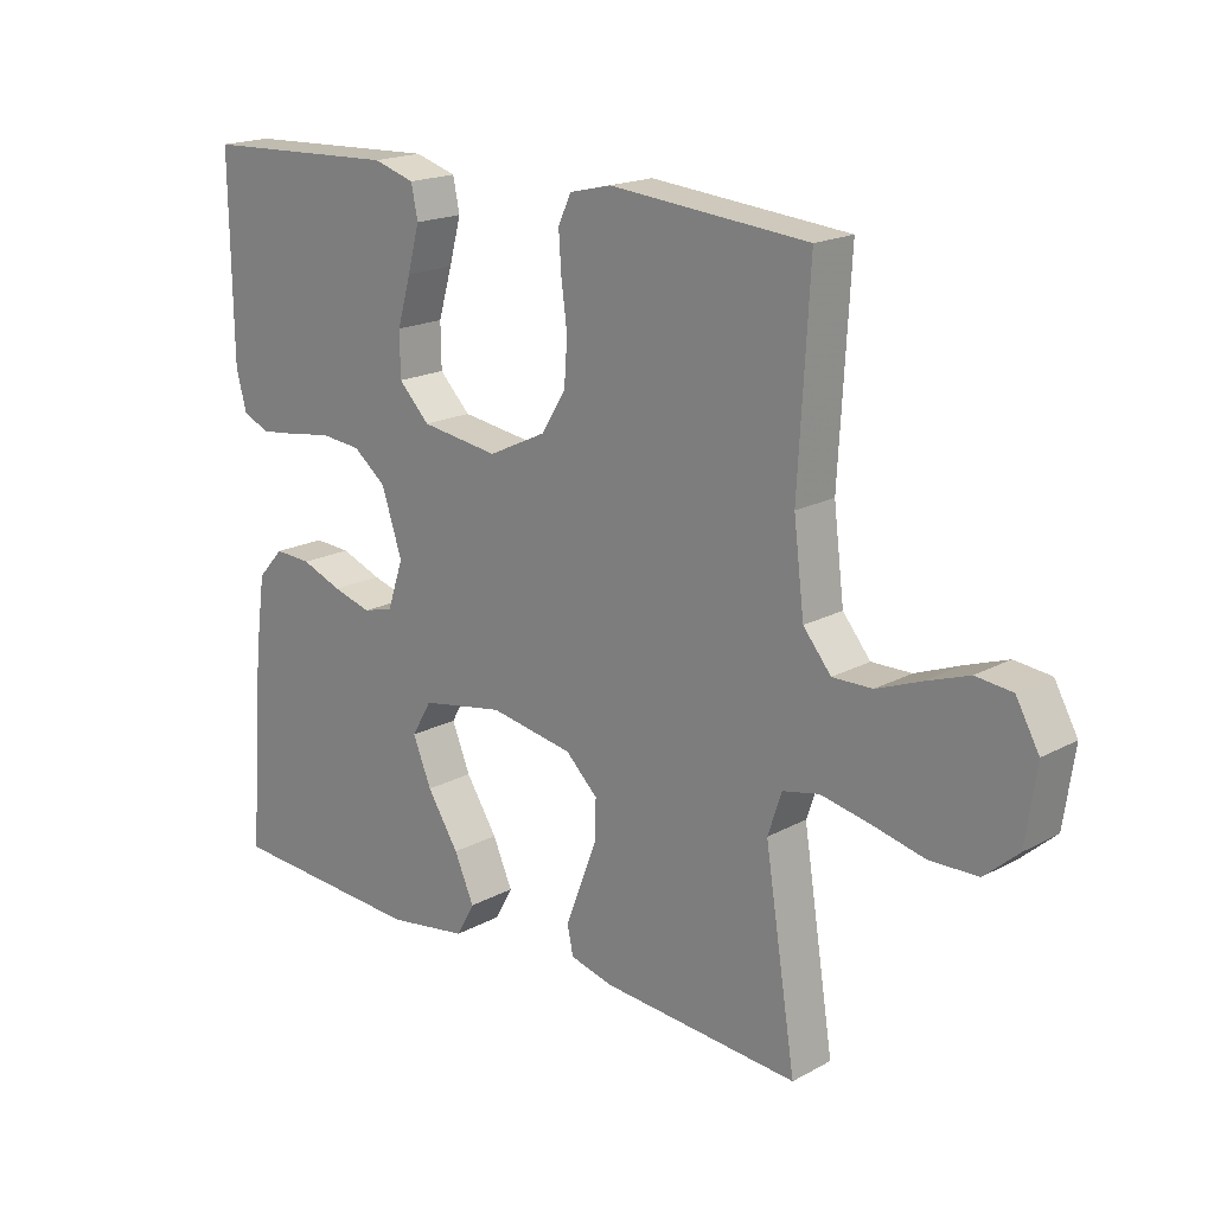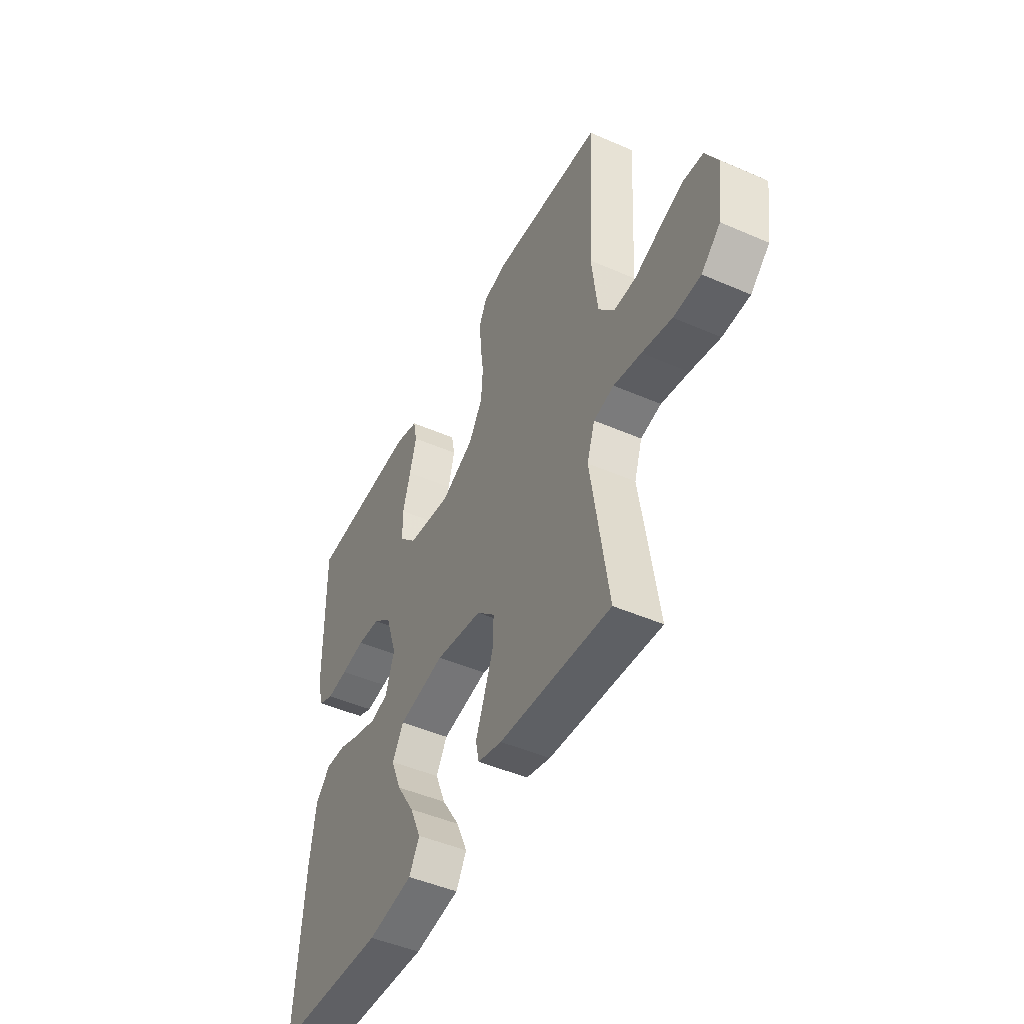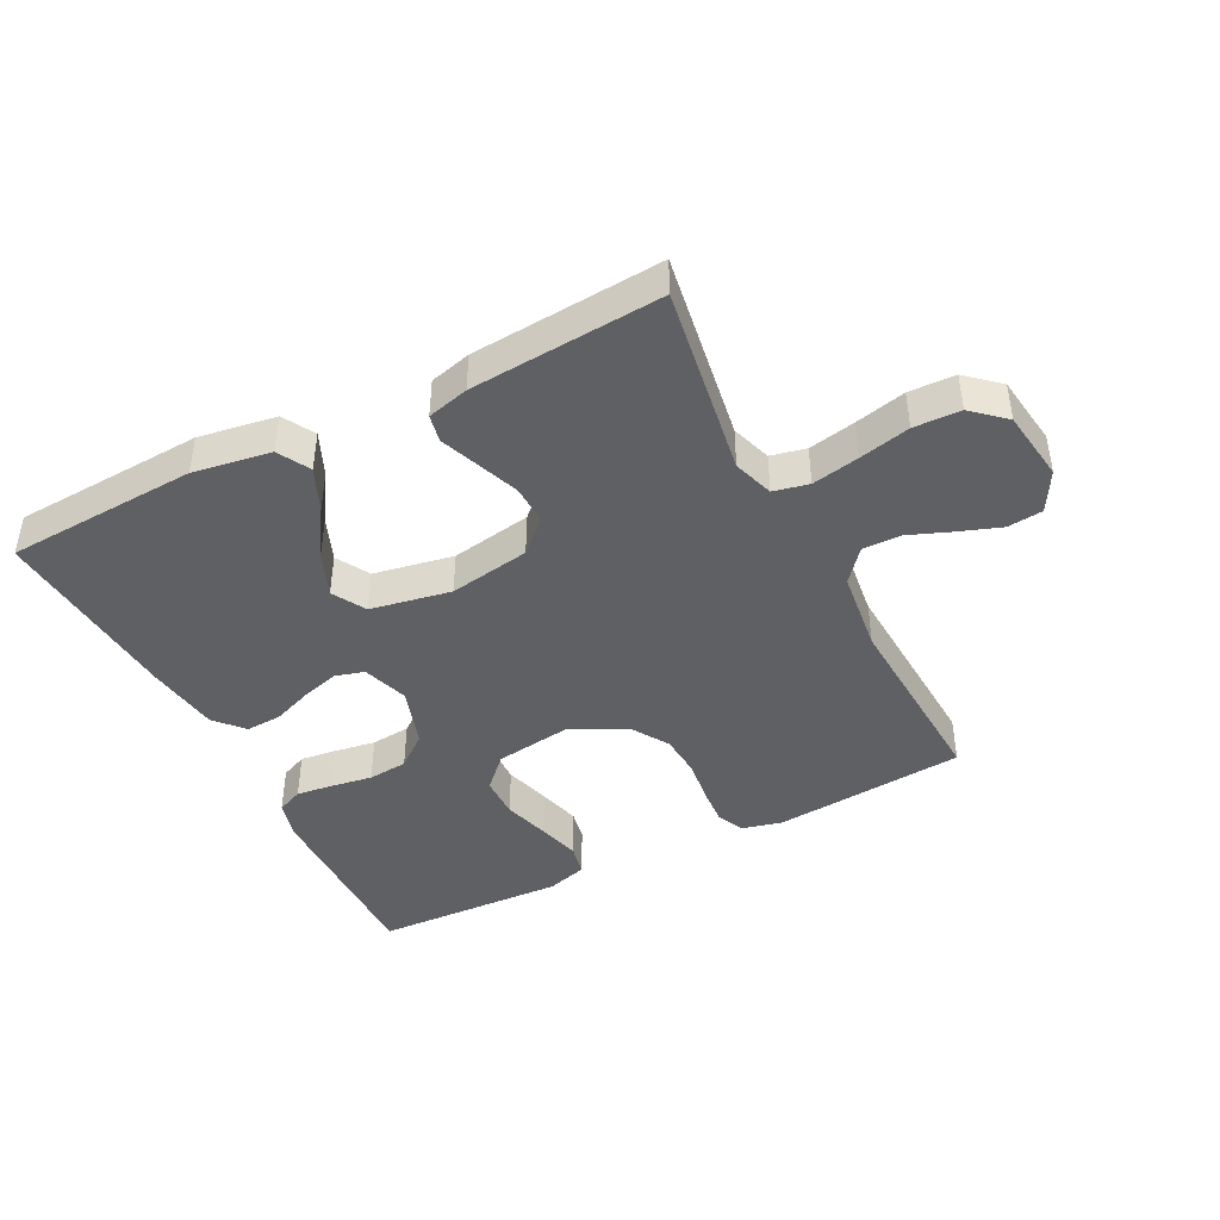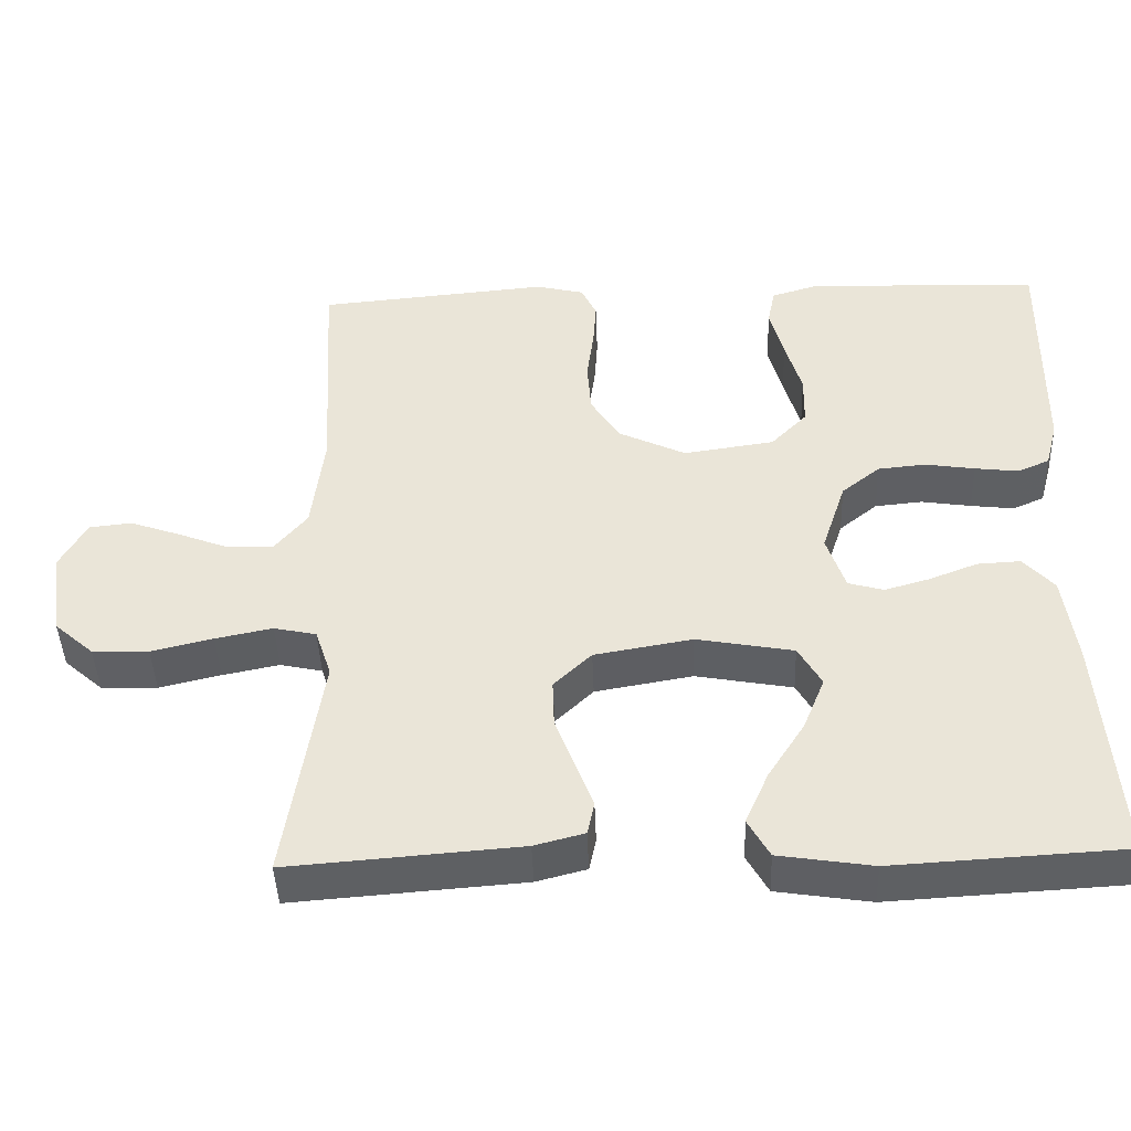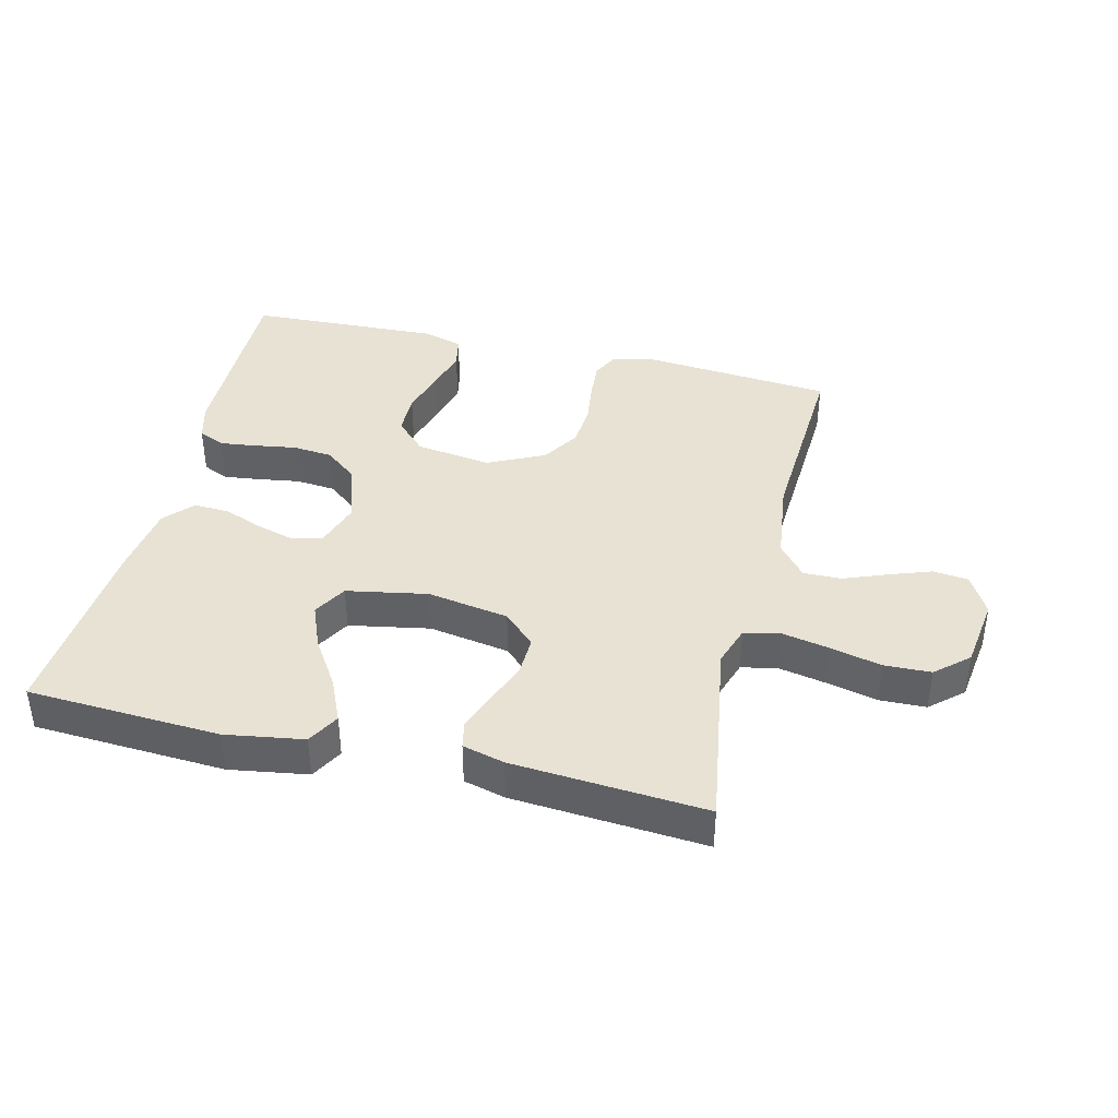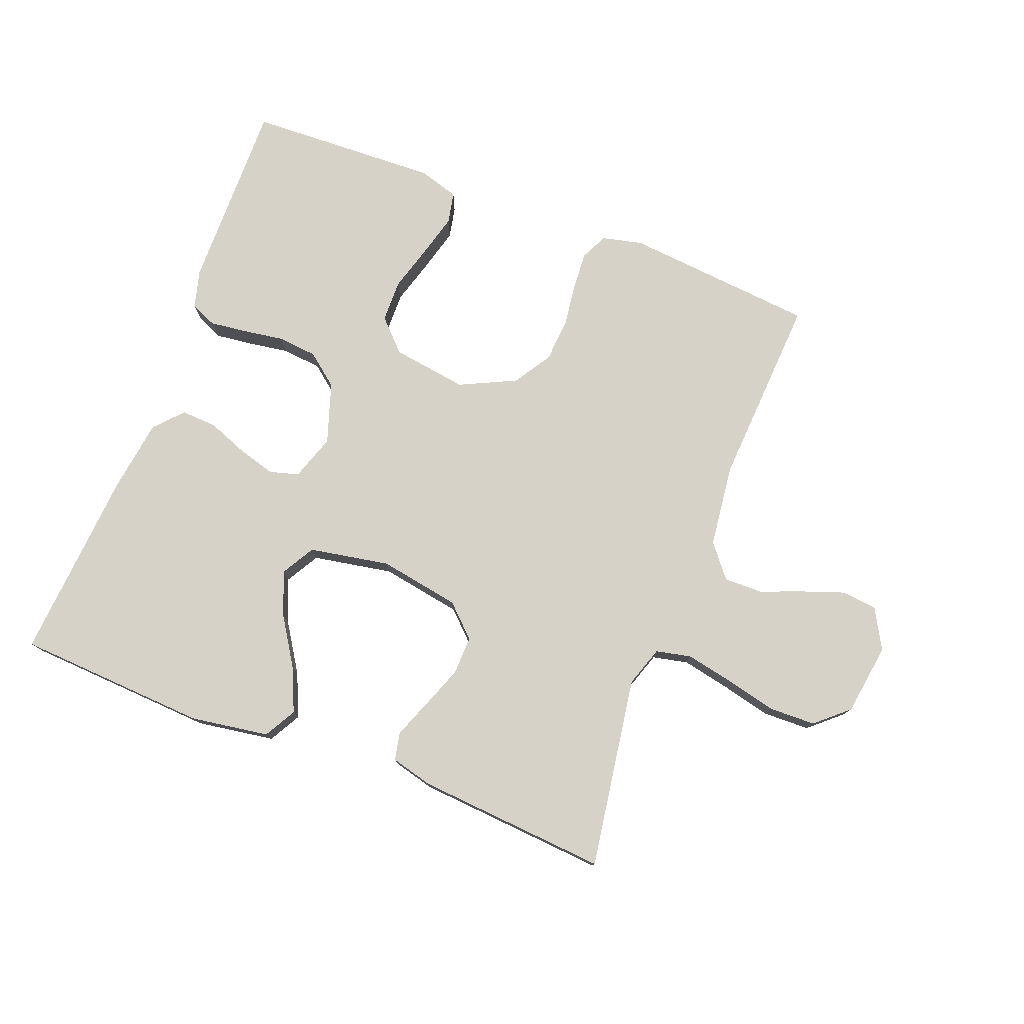
<metadata>
{"format":"obj","ext":"obj","renderer":"f3d","projection":"perspective","resolution":1024,"background":"white","views":[{"elev":18.4,"azim":-136.1,"up":"+Z"},{"elev":-47.0,"azim":-116.3,"up":"+Z"},{"elev":-43.3,"azim":-153.1,"up":"+Y"},{"elev":-43.6,"azim":2.1,"up":"+Z"},{"elev":40.0,"azim":-166.5,"up":"+Y"},{"elev":77.4,"azim":-158.9,"up":"+Y"}]}
</metadata>
<code>
v 0.5 0.07 -0.5
v 0.2 0.07 -0.517
v 0.078 0.07 -0.498
v 0.05 0.07 -0.448
v 0.08 0.07 -0.38
v 0.128 0.07 -0.305
v 0.156 0.07 -0.236
v 0.126 0.07 -0.184
v 0 0.07 -0.161
v -0.127 0.07 -0.183
v -0.176 0.07 -0.23
v -0.174 0.07 -0.291
v -0.149 0.07 -0.357
v -0.126 0.07 -0.417
v -0.135 0.07 -0.46
v -0.2 0.07 -0.477
v -0.5 0.07 -0.5
v -0.453 0.07 -0.2
v -0.474 0.07 -0.137
v -0.529 0.07 -0.125
v -0.603 0.07 -0.14
v -0.683 0.07 -0.159
v -0.756 0.07 -0.157
v -0.807 0.07 -0.112
v -0.823 0.07 0
v -0.788 0.07 0.063
v -0.733 0.07 0.069
v -0.668 0.07 0.046
v -0.601 0.07 0.02
v -0.541 0.07 0.019
v -0.499 0.07 0.07
v -0.483 0.07 0.2
v -0.5 0.07 0.5
v -0.2 0.07 0.527
v -0.137 0.07 0.512
v -0.117 0.07 0.47
v -0.121 0.07 0.411
v -0.13 0.07 0.343
v -0.125 0.07 0.275
v -0.088 0.07 0.216
v 0 0.07 0.174
v 0.118 0.07 0.191
v 0.165 0.07 0.239
v 0.166 0.07 0.305
v 0.145 0.07 0.377
v 0.127 0.07 0.444
v 0.137 0.07 0.493
v 0.2 0.07 0.512
v 0.5 0.07 0.5
v 0.496 0.07 0.2
v 0.48 0.07 0.141
v 0.439 0.07 0.123
v 0.382 0.07 0.13
v 0.317 0.07 0.14
v 0.255 0.07 0.134
v 0.205 0.07 0.094
v 0.174 0.07 0
v 0.198 0.07 -0.072
v 0.244 0.07 -0.085
v 0.303 0.07 -0.068
v 0.365 0.07 -0.044
v 0.421 0.07 -0.041
v 0.461 0.07 -0.085
v 0.477 0.07 -0.2
v 0.5 0 -0.5
v 0.2 0 -0.517
v 0.078 0 -0.498
v 0.05 0 -0.448
v 0.08 0 -0.38
v 0.128 0 -0.305
v 0.156 0 -0.236
v 0.126 0 -0.184
v 0 0 -0.161
v -0.127 0 -0.183
v -0.176 0 -0.23
v -0.174 0 -0.291
v -0.149 0 -0.357
v -0.126 0 -0.417
v -0.135 0 -0.46
v -0.2 0 -0.477
v -0.5 0 -0.5
v -0.453 0 -0.2
v -0.474 0 -0.137
v -0.529 0 -0.125
v -0.603 0 -0.14
v -0.683 0 -0.159
v -0.756 0 -0.157
v -0.807 0 -0.112
v -0.823 0 0
v -0.788 0 0.063
v -0.733 0 0.069
v -0.668 0 0.046
v -0.601 0 0.02
v -0.541 0 0.019
v -0.499 0 0.07
v -0.483 0 0.2
v -0.5 0 0.5
v -0.2 0 0.527
v -0.137 0 0.512
v -0.117 0 0.47
v -0.121 0 0.411
v -0.13 0 0.343
v -0.125 0 0.275
v -0.088 0 0.216
v 0 0 0.174
v 0.118 0 0.191
v 0.165 0 0.239
v 0.166 0 0.305
v 0.145 0 0.377
v 0.127 0 0.444
v 0.137 0 0.493
v 0.2 0 0.512
v 0.5 0 0.5
v 0.496 0 0.2
v 0.48 0 0.141
v 0.439 0 0.123
v 0.382 0 0.13
v 0.317 0 0.14
v 0.255 0 0.134
v 0.205 0 0.094
v 0.174 0 0
v 0.198 0 -0.072
v 0.244 0 -0.085
v 0.303 0 -0.068
v 0.365 0 -0.044
v 0.421 0 -0.041
v 0.461 0 -0.085
v 0.477 0 -0.2
f 4 5 6
f 3 4 6
f 2 3 6
f 1 2 6
f 64 1 6
f 63 64 6
f 62 63 6
f 61 62 6
f 60 61 6
f 59 60 6 7
f 58 59 7 8
f 57 58 8 9
f 56 57 9 10
f 52 53 54
f 51 52 54
f 50 51 54
f 49 50 54
f 48 49 54
f 47 48 54
f 46 47 54
f 45 46 54
f 44 45 54
f 43 44 54 55
f 42 43 55 56
f 36 37 38
f 35 36 38
f 34 35 38
f 33 34 38
f 32 33 38
f 31 32 38 39
f 30 31 39 40
f 27 28 29
f 26 27 29
f 25 26 29
f 24 25 29
f 23 24 29
f 22 23 29
f 21 22 29
f 20 21 29 30
f 30 40 41
f 20 30 41
f 19 20 41
f 16 17 18
f 15 16 18
f 14 15 18
f 13 14 18
f 12 13 18 19
f 42 56 10
f 41 42 10
f 19 41 10
f 19 10 11
f 11 12 19
f 70 69 68
f 70 68 67
f 70 67 66
f 70 66 65
f 70 65 128
f 70 128 127
f 70 127 126
f 70 126 125
f 70 125 124
f 71 70 124 123
f 72 71 123 122
f 73 72 122 121
f 74 73 121 120
f 118 117 116
f 118 116 115
f 118 115 114
f 118 114 113
f 118 113 112
f 118 112 111
f 118 111 110
f 118 110 109
f 118 109 108
f 119 118 108 107
f 120 119 107 106
f 102 101 100
f 102 100 99
f 102 99 98
f 102 98 97
f 102 97 96
f 103 102 96 95
f 104 103 95 94
f 93 92 91
f 93 91 90
f 93 90 89
f 93 89 88
f 93 88 87
f 93 87 86
f 93 86 85
f 94 93 85 84
f 105 104 94
f 105 94 84
f 105 84 83
f 82 81 80
f 82 80 79
f 82 79 78
f 82 78 77
f 83 82 77 76
f 74 120 106
f 74 106 105
f 74 105 83
f 75 74 83
f 83 76 75
f 1 65 66 2
f 2 66 67 3
f 3 67 68 4
f 4 68 69 5
f 5 69 70 6
f 6 70 71 7
f 7 71 72 8
f 8 72 73 9
f 9 73 74 10
f 10 74 75 11
f 11 75 76 12
f 12 76 77 13
f 13 77 78 14
f 14 78 79 15
f 15 79 80 16
f 16 80 81 17
f 17 81 82 18
f 18 82 83 19
f 19 83 84 20
f 20 84 85 21
f 21 85 86 22
f 22 86 87 23
f 23 87 88 24
f 24 88 89 25
f 25 89 90 26
f 26 90 91 27
f 27 91 92 28
f 28 92 93 29
f 29 93 94 30
f 30 94 95 31
f 31 95 96 32
f 32 96 97 33
f 33 97 98 34
f 34 98 99 35
f 35 99 100 36
f 36 100 101 37
f 37 101 102 38
f 38 102 103 39
f 39 103 104 40
f 40 104 105 41
f 41 105 106 42
f 42 106 107 43
f 43 107 108 44
f 44 108 109 45
f 45 109 110 46
f 46 110 111 47
f 47 111 112 48
f 48 112 113 49
f 49 113 114 50
f 50 114 115 51
f 51 115 116 52
f 52 116 117 53
f 53 117 118 54
f 54 118 119 55
f 55 119 120 56
f 56 120 121 57
f 57 121 122 58
f 58 122 123 59
f 59 123 124 60
f 60 124 125 61
f 61 125 126 62
f 62 126 127 63
f 63 127 128 64
f 64 128 65 1

</code>
